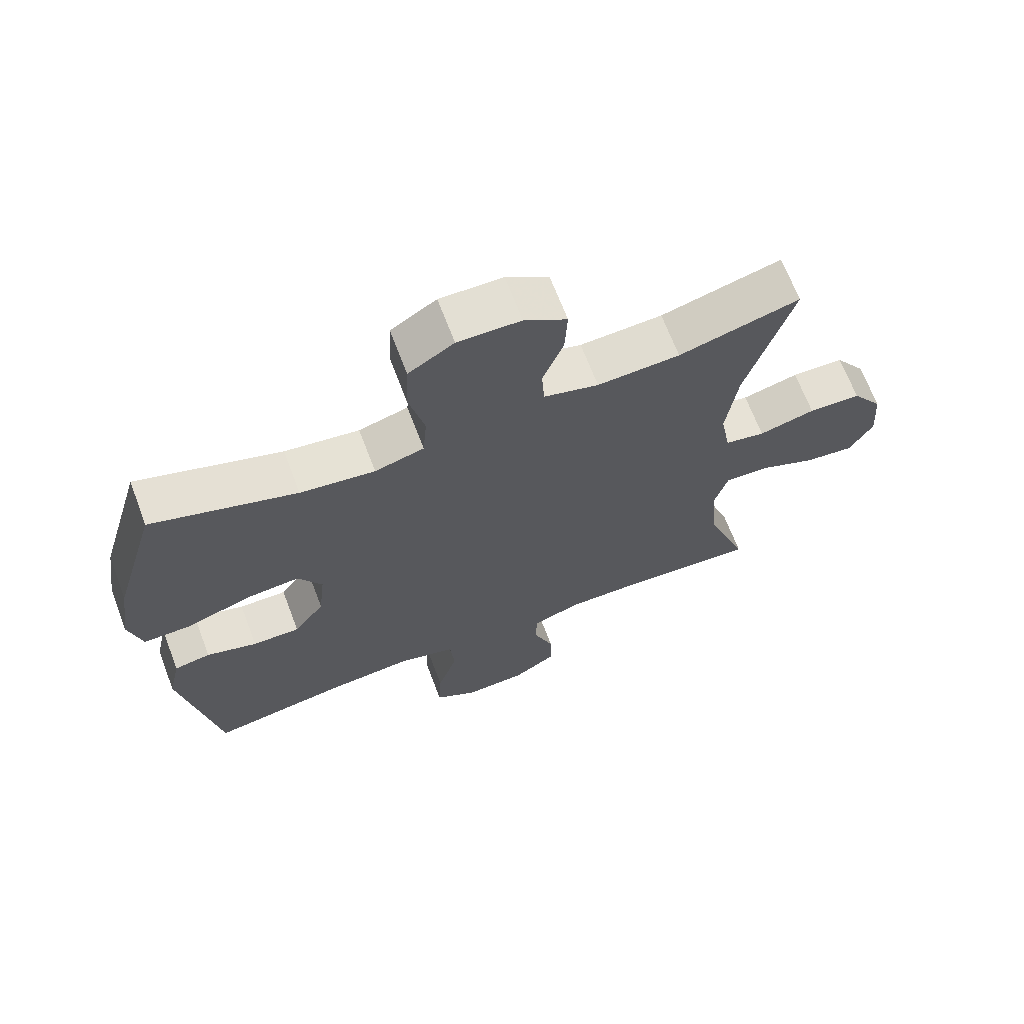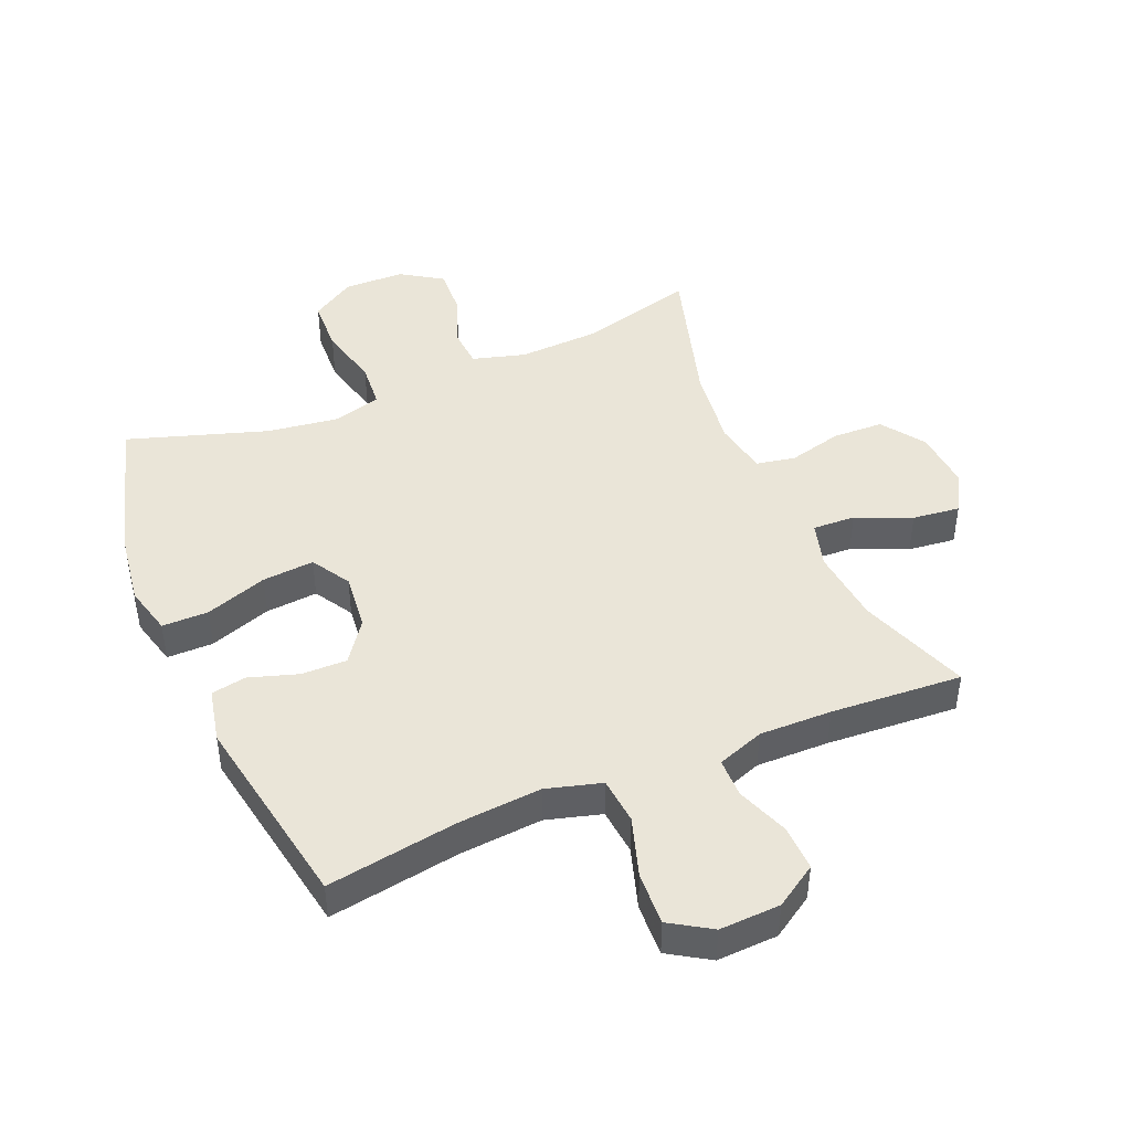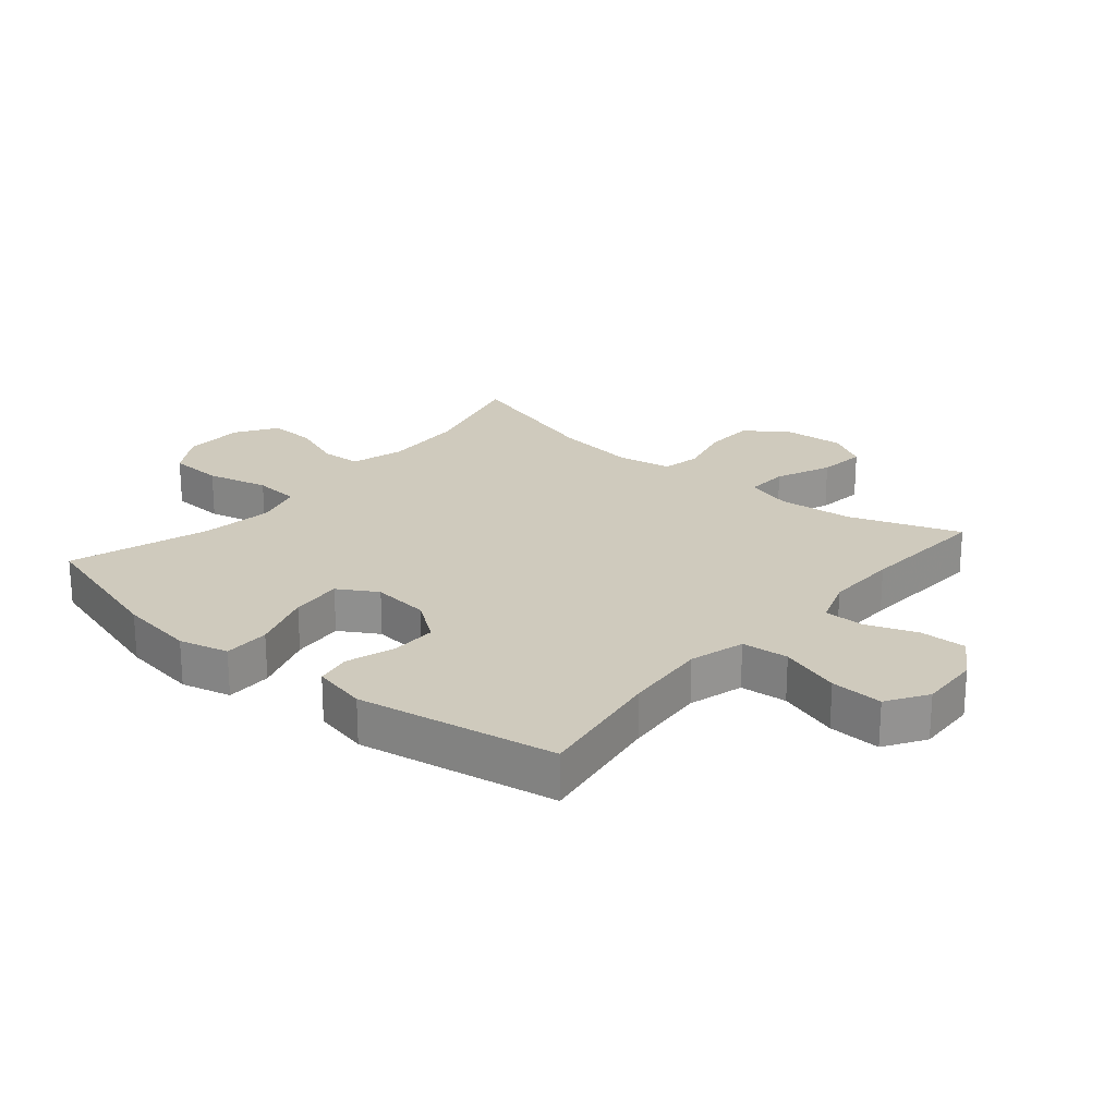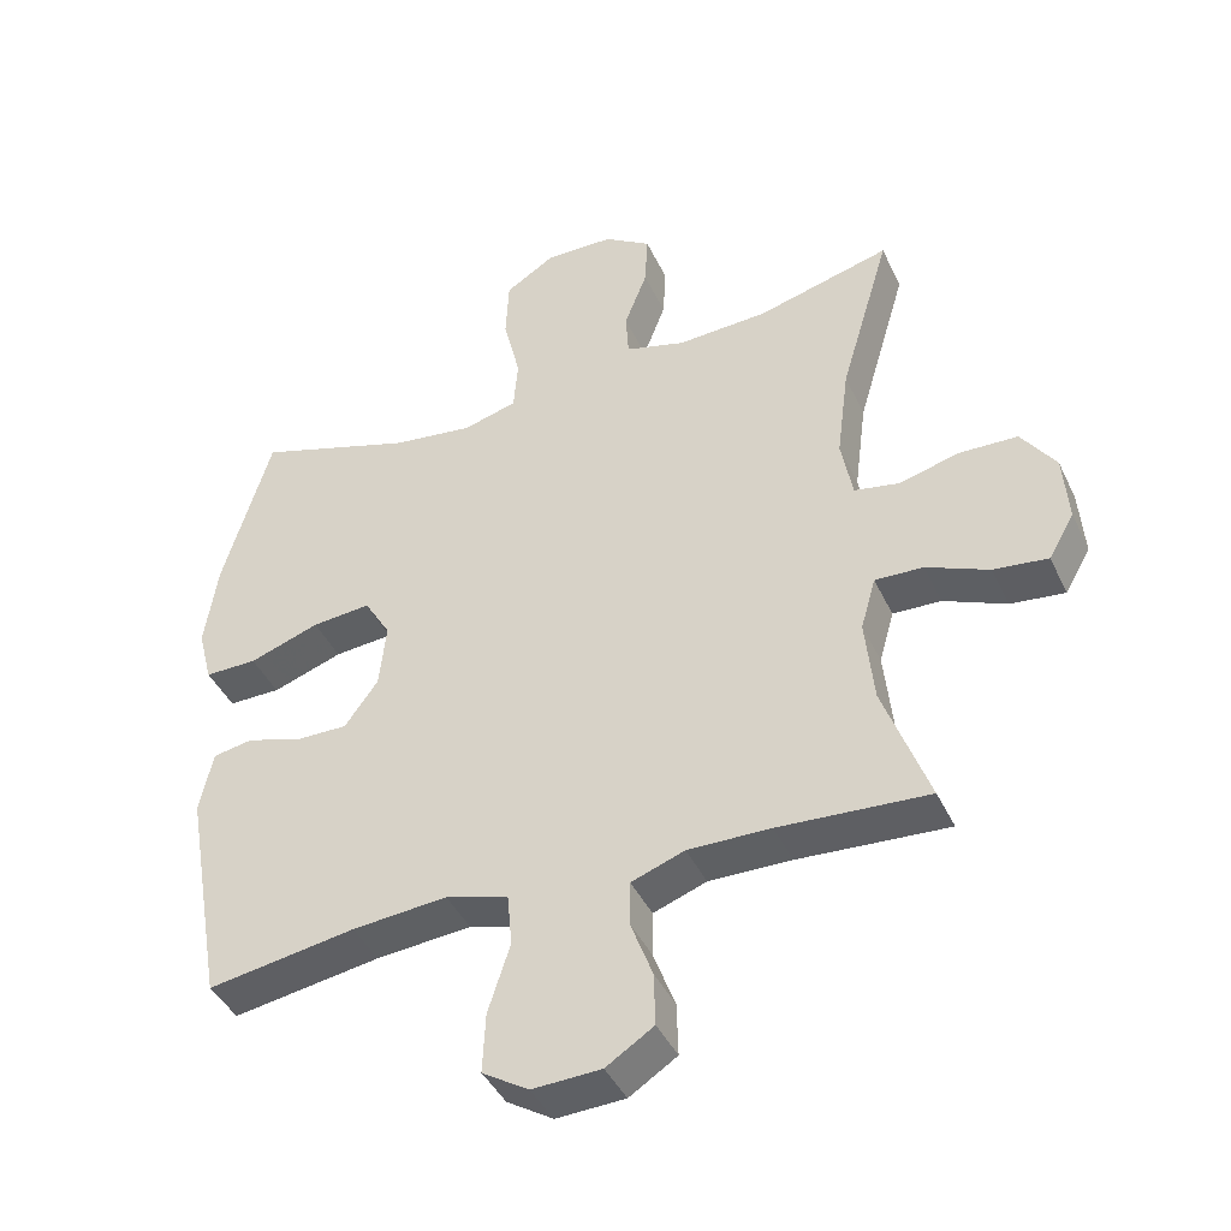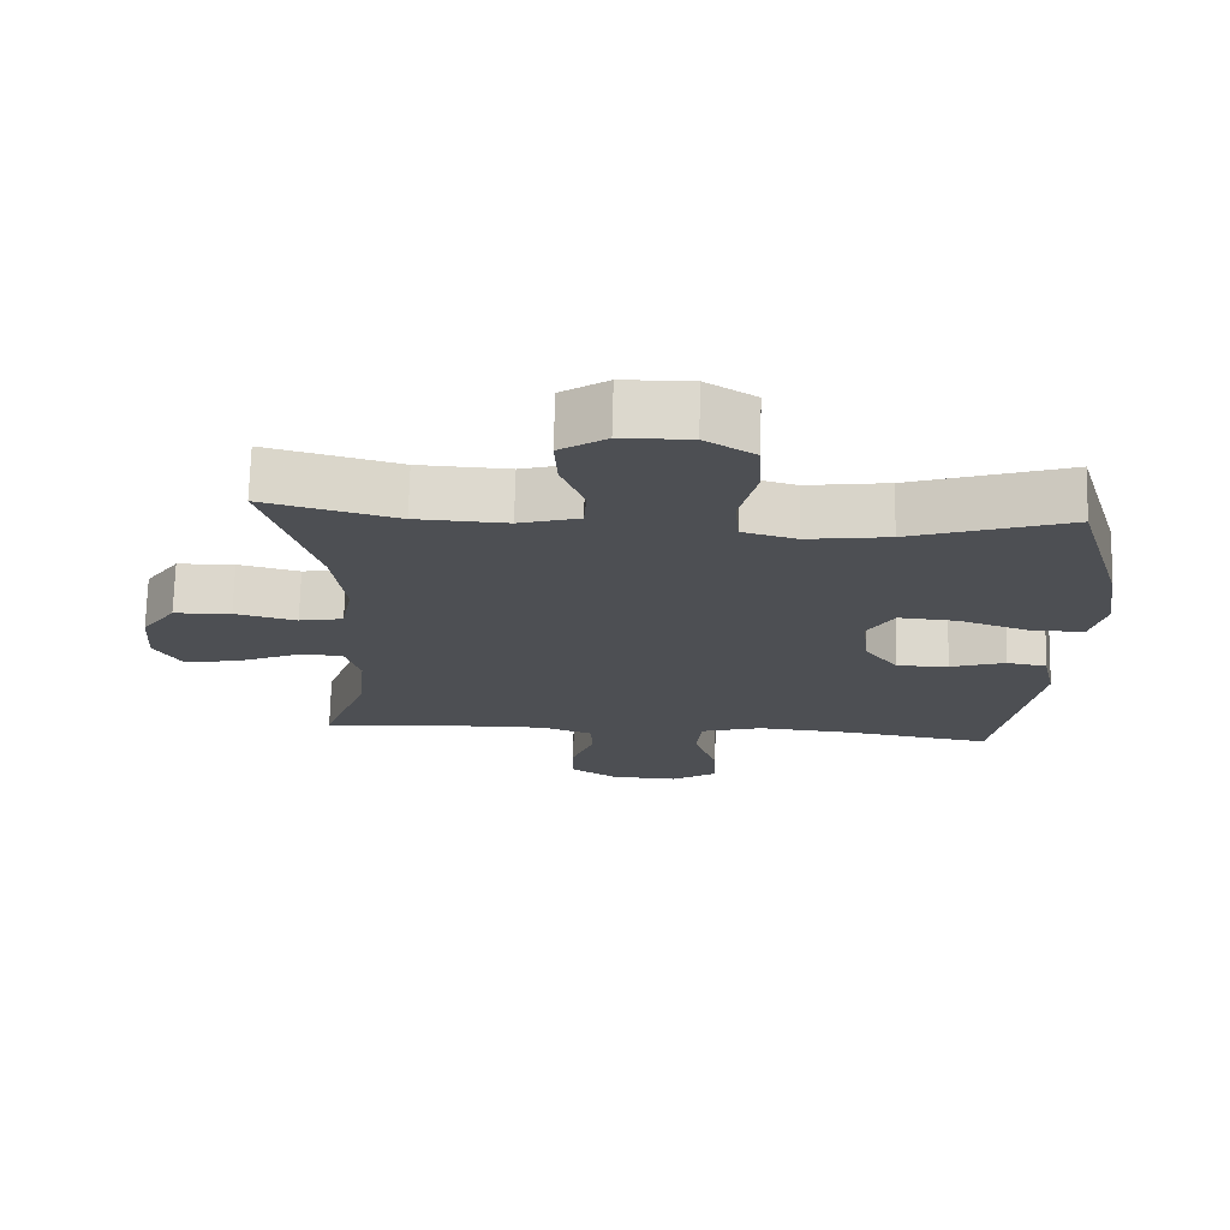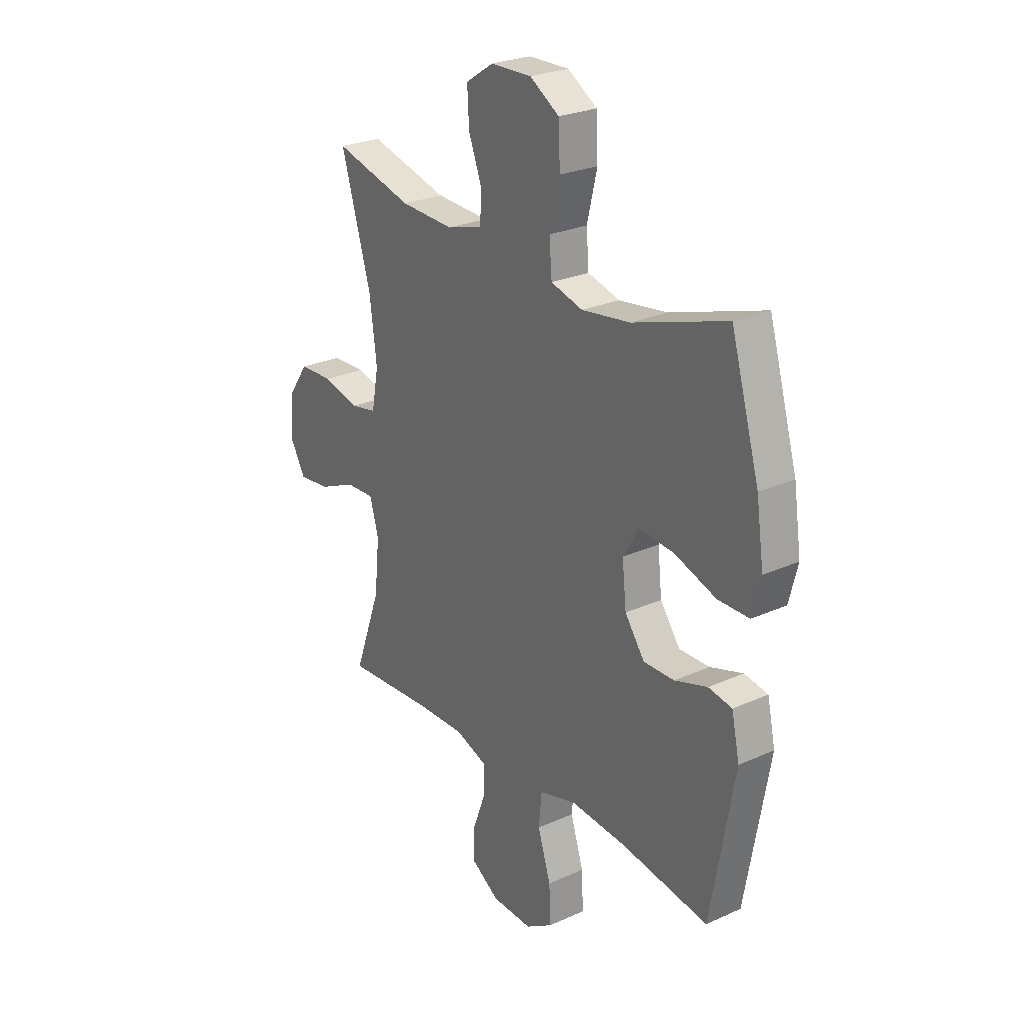
<metadata>
{"format":"obj","ext":"obj","renderer":"f3d","projection":"perspective","resolution":1024,"background":"white","views":[{"elev":67.7,"azim":159.2,"up":"+Z"},{"elev":44.8,"azim":157.0,"up":"+Y"},{"elev":23.0,"azim":130.2,"up":"+Y"},{"elev":-42.4,"azim":-156.1,"up":"+Z"},{"elev":72.3,"azim":1.5,"up":"+Z"},{"elev":25.8,"azim":54.2,"up":"+Z"}]}
</metadata>
<code>
v 0.5 0.07 -0.5
v 0.292 0.07 -0.467
v 0.158 0.07 -0.456
v 0.07 0.07 -0.481
v 0.063 0.07 -0.556
v 0.094 0.07 -0.653
v 0.098 0.07 -0.737
v 0.033 0.07 -0.778
v -0.064 0.07 -0.774
v -0.131 0.07 -0.731
v -0.129 0.07 -0.657
v -0.098 0.07 -0.574
v -0.099 0.07 -0.511
v -0.174 0.07 -0.484
v -0.29 0.07 -0.486
v -0.5 0.07 -0.5
v -0.436 0.07 -0.323
v -0.424 0.07 -0.203
v -0.445 0.07 -0.129
v -0.513 0.07 -0.132
v -0.601 0.07 -0.17
v -0.677 0.07 -0.179
v -0.713 0.07 -0.116
v -0.706 0.07 -0.02
v -0.658 0.07 0.049
v -0.577 0.07 0.052
v -0.49 0.07 0.03
v -0.428 0.07 0.042
v -0.412 0.07 0.129
v -0.429 0.07 0.26
v -0.5 0.07 0.5
v -0.313 0.07 0.45
v -0.185 0.07 0.444
v -0.1 0.07 0.468
v -0.096 0.07 0.532
v -0.128 0.07 0.616
v -0.132 0.07 0.692
v -0.066 0.07 0.735
v 0.031 0.07 0.737
v 0.101 0.07 0.693
v 0.105 0.07 0.606
v 0.081 0.07 0.507
v 0.087 0.07 0.433
v 0.163 0.07 0.412
v 0.278 0.07 0.428
v 0.5 0.07 0.5
v 0.568 0.07 0.268
v 0.586 0.07 0.146
v 0.566 0.07 0.067
v 0.492 0.07 0.067
v 0.393 0.07 0.101
v 0.31 0.07 0.108
v 0.273 0.07 0.046
v 0.283 0.07 -0.046
v 0.33 0.07 -0.111
v 0.403 0.07 -0.11
v 0.481 0.07 -0.085
v 0.537 0.07 -0.095
v 0.556 0.07 -0.182
v 0.5 0 -0.5
v 0.292 0 -0.467
v 0.158 0 -0.456
v 0.07 0 -0.481
v 0.063 0 -0.556
v 0.094 0 -0.653
v 0.098 0 -0.737
v 0.033 0 -0.778
v -0.064 0 -0.774
v -0.131 0 -0.731
v -0.129 0 -0.657
v -0.098 0 -0.574
v -0.099 0 -0.511
v -0.174 0 -0.484
v -0.29 0 -0.486
v -0.5 0 -0.5
v -0.436 0 -0.323
v -0.424 0 -0.203
v -0.445 0 -0.129
v -0.513 0 -0.132
v -0.601 0 -0.17
v -0.677 0 -0.179
v -0.713 0 -0.116
v -0.706 0 -0.02
v -0.658 0 0.049
v -0.577 0 0.052
v -0.49 0 0.03
v -0.428 0 0.042
v -0.412 0 0.129
v -0.429 0 0.26
v -0.5 0 0.5
v -0.313 0 0.45
v -0.185 0 0.444
v -0.1 0 0.468
v -0.096 0 0.532
v -0.128 0 0.616
v -0.132 0 0.692
v -0.066 0 0.735
v 0.031 0 0.737
v 0.101 0 0.693
v 0.105 0 0.606
v 0.081 0 0.507
v 0.087 0 0.433
v 0.163 0 0.412
v 0.278 0 0.428
v 0.5 0 0.5
v 0.568 0 0.268
v 0.586 0 0.146
v 0.566 0 0.067
v 0.492 0 0.067
v 0.393 0 0.101
v 0.31 0 0.108
v 0.273 0 0.046
v 0.283 0 -0.046
v 0.33 0 -0.111
v 0.403 0 -0.11
v 0.481 0 -0.085
v 0.537 0 -0.095
v 0.556 0 -0.182
f 59 1 2
f 58 59 2
f 57 58 2
f 56 57 2
f 55 56 2 3
f 54 55 3 4
f 53 54 4
f 49 50 51
f 48 49 51
f 47 48 51
f 46 47 51
f 45 46 51
f 44 45 51 52
f 43 44 52 53
f 40 41 42
f 39 40 42
f 38 39 42
f 37 38 42
f 36 37 42
f 35 36 42
f 34 35 42 43
f 43 53 4
f 34 43 4
f 33 34 4
f 30 31 32
f 33 4 5
f 32 33 5
f 30 32 5
f 29 30 5
f 25 26 27
f 24 25 27
f 23 24 27
f 22 23 27
f 21 22 27
f 20 21 27
f 19 20 27 28
f 29 5 6
f 28 29 6
f 19 28 6
f 18 19 6
f 15 16 17
f 14 15 17 18
f 10 11 12
f 9 10 12
f 8 9 12
f 7 8 12
f 6 7 12
f 6 12 13
f 18 6 13
f 13 14 18
f 61 60 118
f 61 118 117
f 61 117 116
f 61 116 115
f 62 61 115 114
f 63 62 114 113
f 63 113 112
f 110 109 108
f 110 108 107
f 110 107 106
f 110 106 105
f 110 105 104
f 111 110 104 103
f 112 111 103 102
f 101 100 99
f 101 99 98
f 101 98 97
f 101 97 96
f 101 96 95
f 101 95 94
f 102 101 94 93
f 63 112 102
f 63 102 93
f 63 93 92
f 91 90 89
f 64 63 92
f 64 92 91
f 64 91 89
f 64 89 88
f 86 85 84
f 86 84 83
f 86 83 82
f 86 82 81
f 86 81 80
f 86 80 79
f 87 86 79 78
f 65 64 88
f 65 88 87
f 65 87 78
f 65 78 77
f 76 75 74
f 77 76 74 73
f 71 70 69
f 71 69 68
f 71 68 67
f 71 67 66
f 71 66 65
f 72 71 65
f 72 65 77
f 77 73 72
f 1 60 61 2
f 2 61 62 3
f 3 62 63 4
f 4 63 64 5
f 5 64 65 6
f 6 65 66 7
f 7 66 67 8
f 8 67 68 9
f 9 68 69 10
f 10 69 70 11
f 11 70 71 12
f 12 71 72 13
f 13 72 73 14
f 14 73 74 15
f 15 74 75 16
f 16 75 76 17
f 17 76 77 18
f 18 77 78 19
f 19 78 79 20
f 20 79 80 21
f 21 80 81 22
f 22 81 82 23
f 23 82 83 24
f 24 83 84 25
f 25 84 85 26
f 26 85 86 27
f 27 86 87 28
f 28 87 88 29
f 29 88 89 30
f 30 89 90 31
f 31 90 91 32
f 32 91 92 33
f 33 92 93 34
f 34 93 94 35
f 35 94 95 36
f 36 95 96 37
f 37 96 97 38
f 38 97 98 39
f 39 98 99 40
f 40 99 100 41
f 41 100 101 42
f 42 101 102 43
f 43 102 103 44
f 44 103 104 45
f 45 104 105 46
f 46 105 106 47
f 47 106 107 48
f 48 107 108 49
f 49 108 109 50
f 50 109 110 51
f 51 110 111 52
f 52 111 112 53
f 53 112 113 54
f 54 113 114 55
f 55 114 115 56
f 56 115 116 57
f 57 116 117 58
f 58 117 118 59
f 59 118 60 1

</code>
